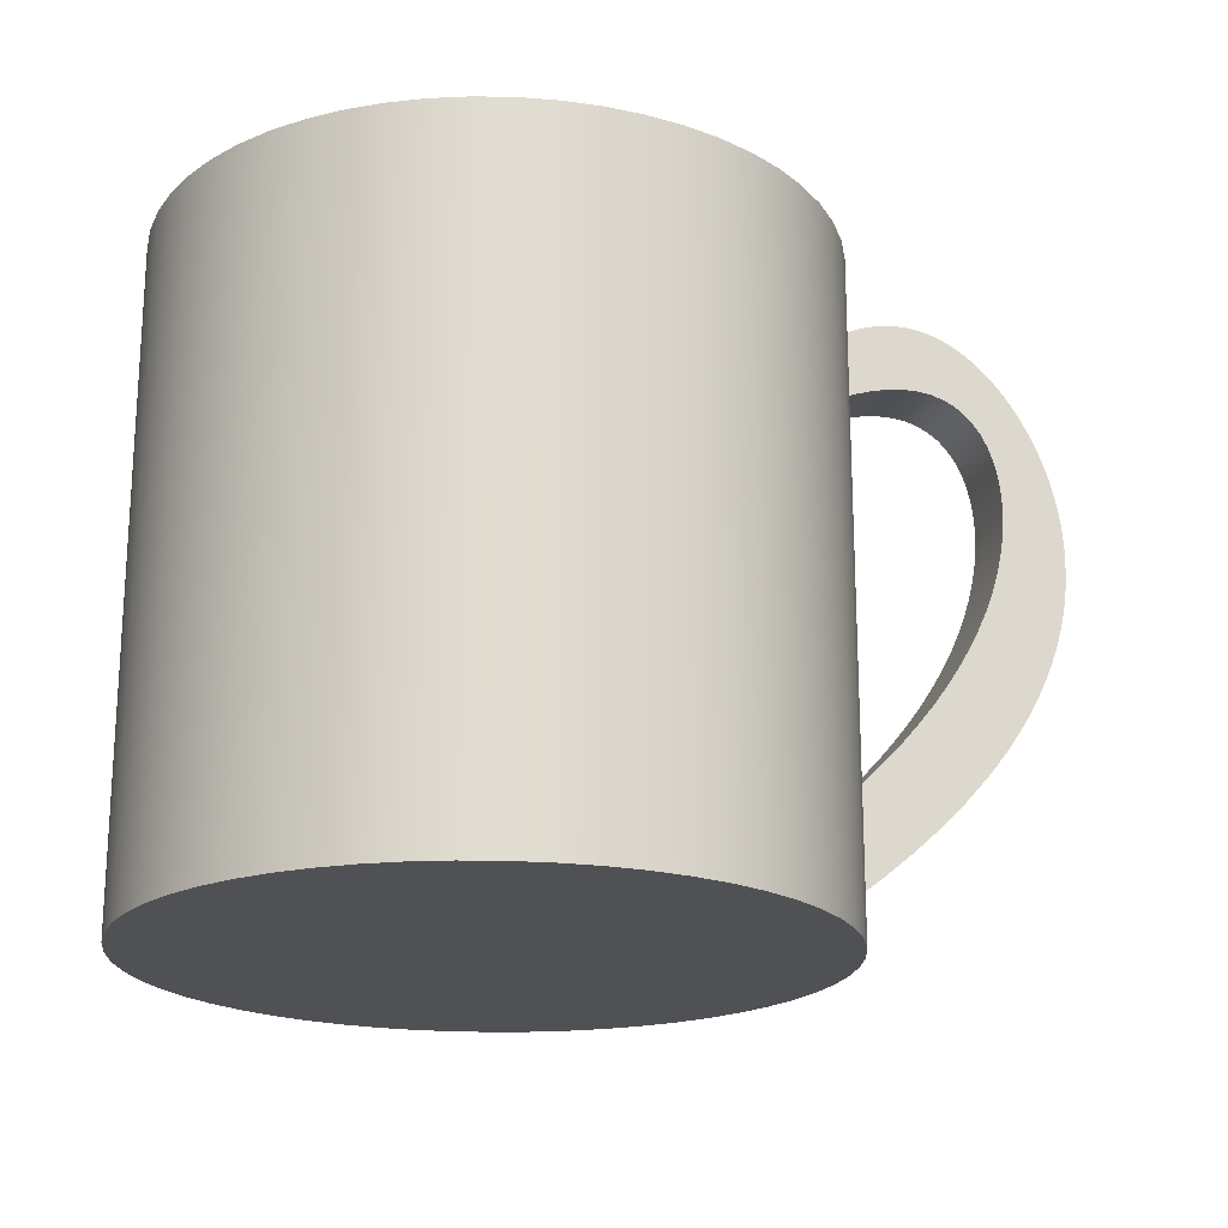
<metadata>
{"format":"obj","ext":"obj","renderer":"f3d","projection":"perspective","resolution":1024,"background":"white","views":[{"elev":-20.0,"azim":-16.5,"up":"+Y"}]}
</metadata>
<code>
v -5 10 6.123e-16
v -4.967 10 -0.57
v -4.87 10 -1.132
v -4.709 10 -1.68
v -4.487 10 -2.206
v -4.206 10 -2.703
v -3.871 10 -3.165
v -3.485 10 -3.586
v -3.053 10 -3.96
v -2.582 10 -4.282
v -2.077 10 -4.548
v -1.545 10 -4.755
v -0.993 10 -4.9
v -0.4279 10 -4.982
v 0.1428 10 -4.998
v 0.7116 10 -4.949
v 1.271 10 -4.836
v 1.814 10 -4.659
v 2.333 10 -4.422
v 2.822 10 -4.127
v 3.274 10 -3.779
v 3.684 10 -3.381
v 4.045 10 -2.939
v 4.354 10 -2.459
v 4.606 10 -1.946
v 4.797 10 -1.409
v 4.927 10 -0.8526
v 4.992 10 -0.2854
v 4.992 10 0.2854
v 4.927 10 0.8526
v 4.797 10 1.409
v 4.606 10 1.946
v 4.354 10 2.459
v 4.045 10 2.939
v 3.684 10 3.381
v 3.274 10 3.779
v 2.822 10 4.127
v 2.333 10 4.422
v 1.814 10 4.659
v 1.271 10 4.836
v 0.7116 10 4.949
v 0.1428 10 4.998
v -0.4279 10 4.982
v -0.993 10 4.9
v -1.545 10 4.755
v -2.077 10 4.548
v -2.582 10 4.282
v -3.053 10 3.96
v -3.485 10 3.586
v -3.871 10 3.165
v -4.206 10 2.703
v -4.487 10 2.206
v -4.709 10 1.68
v -4.87 10 1.132
v -4.967 10 0.57
v -5 0 6.123e-16
v -4.967 0 0.57
v -4.87 0 1.132
v -4.709 0 1.68
v -4.487 0 2.206
v -4.206 0 2.703
v -3.871 0 3.165
v -3.485 0 3.586
v -3.053 0 3.96
v -2.582 0 4.282
v -2.077 0 4.548
v -1.545 0 4.755
v -0.993 0 4.9
v -0.4279 0 4.982
v 0.1428 0 4.998
v 0.7116 0 4.949
v 1.271 0 4.836
v 1.814 0 4.659
v 2.333 0 4.422
v 2.822 0 4.127
v 3.274 0 3.779
v 3.684 0 3.381
v 4.045 0 2.939
v 4.354 0 2.459
v 4.606 0 1.946
v 4.797 0 1.409
v 4.927 0 0.8526
v 4.992 0 0.2854
v 4.992 0 -0.2854
v 4.927 0 -0.8526
v 4.797 0 -1.409
v 4.606 0 -1.946
v 4.354 0 -2.459
v 4.045 0 -2.939
v 3.684 0 -3.381
v 3.274 0 -3.779
v 2.822 0 -4.127
v 2.333 0 -4.422
v 1.814 0 -4.659
v 1.271 0 -4.836
v 0.7116 0 -4.949
v 0.1428 0 -4.998
v -0.4279 0 -4.982
v -0.993 0 -4.9
v -1.545 0 -4.755
v -2.077 0 -4.548
v -2.582 0 -4.282
v -3.053 0 -3.96
v -3.485 0 -3.586
v -3.871 0 -3.165
v -4.206 0 -2.703
v -4.487 0 -2.206
v -4.709 0 -1.68
v -4.87 0 -1.132
v -4.967 0 -0.57
v -5 0 6.123e-16
v -5 10 6.123e-16
v -5 10 6.123e-16
v -4.967 10 0.57
v -4.87 10 1.132
v -4.709 10 1.68
v -4.487 10 2.206
v -4.206 10 2.703
v -3.871 10 3.165
v -3.485 10 3.586
v -3.053 10 3.96
v -2.582 10 4.282
v -2.077 10 4.548
v -1.545 10 4.755
v -0.993 10 4.9
v -0.4279 10 4.982
v 0.1428 10 4.998
v 0.7116 10 4.949
v 1.271 10 4.836
v 1.814 10 4.659
v 2.333 10 4.422
v 2.822 10 4.127
v 3.274 10 3.779
v 3.684 10 3.381
v 4.045 10 2.939
v 4.354 10 2.459
v 4.606 10 1.946
v 4.797 10 1.409
v 4.927 10 0.8526
v 4.992 10 0.2854
v 4.992 10 -0.2854
v 4.927 10 -0.8526
v 4.797 10 -1.409
v 4.606 10 -1.946
v 4.354 10 -2.459
v 4.045 10 -2.939
v 3.684 10 -3.381
v 3.274 10 -3.779
v 2.822 10 -4.127
v 2.333 10 -4.422
v 1.814 10 -4.659
v 1.271 10 -4.836
v 0.7116 10 -4.949
v 0.1428 10 -4.998
v -0.4279 10 -4.982
v -0.993 10 -4.9
v -1.545 10 -4.755
v -2.077 10 -4.548
v -2.582 10 -4.282
v -3.053 10 -3.96
v -3.485 10 -3.586
v -3.871 10 -3.165
v -4.206 10 -2.703
v -4.487 10 -2.206
v -4.709 10 -1.68
v -4.87 10 -1.132
v -4.967 10 -0.57
v -5 0 6.123e-16
v -4.967 0 -0.57
v -4.87 0 -1.132
v -4.709 0 -1.68
v -4.487 0 -2.206
v -4.206 0 -2.703
v -3.871 0 -3.165
v -3.485 0 -3.586
v -3.053 0 -3.96
v -2.582 0 -4.282
v -2.077 0 -4.548
v -1.545 0 -4.755
v -0.993 0 -4.9
v -0.4279 0 -4.982
v 0.1428 0 -4.998
v 0.7116 0 -4.949
v 1.271 0 -4.836
v 1.814 0 -4.659
v 2.333 0 -4.422
v 2.822 0 -4.127
v 3.274 0 -3.779
v 3.684 0 -3.381
v 4.045 0 -2.939
v 4.354 0 -2.459
v 4.606 0 -1.946
v 4.797 0 -1.409
v 4.927 0 -0.8526
v 4.992 0 -0.2854
v 4.992 0 0.2854
v 4.927 0 0.8526
v 4.797 0 1.409
v 4.606 0 1.946
v 4.354 0 2.459
v 4.045 0 2.939
v 3.684 0 3.381
v 3.274 0 3.779
v 2.822 0 4.127
v 2.333 0 4.422
v 1.814 0 4.659
v 1.271 0 4.836
v 0.7116 0 4.949
v 0.1428 0 4.998
v -0.4279 0 4.982
v -0.993 0 4.9
v -1.545 0 4.755
v -2.077 0 4.548
v -2.582 0 4.282
v -3.053 0 3.96
v -3.485 0 3.586
v -3.871 0 3.165
v -4.206 0 2.703
v -4.487 0 2.206
v -4.709 0 1.68
v -4.87 0 1.132
v -4.967 0 0.57
v 5 8.5 -0.5
v 5 9.5 -0.5
v 5.134 9.573 -0.5
v 5.266 9.635 -0.5
v 5.399 9.688 -0.5
v 5.53 9.731 -0.5
v 5.661 9.765 -0.5
v 5.791 9.788 -0.5
v 5.92 9.801 -0.5
v 6.048 9.805 -0.5
v 6.175 9.799 -0.5
v 6.301 9.782 -0.5
v 6.426 9.756 -0.5
v 6.551 9.72 -0.5
v 6.673 9.674 -0.5
v 6.794 9.619 -0.5
v 6.914 9.553 -0.5
v 7.032 9.479 -0.5
v 7.147 9.395 -0.5
v 7.261 9.302 -0.5
v 7.479 9.091 -0.5
v 7.684 8.847 -0.5
v 7.873 8.573 -0.5
v 8.043 8.273 -0.5
v 8.191 7.949 -0.5
v 8.313 7.606 -0.5
v 8.407 7.246 -0.5
v 8.471 6.874 -0.5
v 8.5 6.491 -0.5
v 8.495 6.1 -0.5
v 8.478 5.903 -0.5
v 8.452 5.705 -0.5
v 8.417 5.506 -0.5
v 8.372 5.306 -0.5
v 8.318 5.106 -0.5
v 8.254 4.906 -0.5
v 8.18 4.706 -0.5
v 8.097 4.505 -0.5
v 8.004 4.305 -0.5
v 7.902 4.106 -0.5
v 7.79 3.906 -0.5
v 7.668 3.708 -0.5
v 7.537 3.509 -0.5
v 7.397 3.312 -0.5
v 7.247 3.115 -0.5
v 7.088 2.919 -0.5
v 6.743 2.528 -0.5
v 6.361 2.141 -0.5
v 5.943 1.758 -0.5
v 5.489 1.377 -0.5
v 5 1 -0.5
v 5 2.5 -0.5
v 5.303 2.787 -0.5
v 5.588 3.075 -0.5
v 5.854 3.365 -0.5
v 6.103 3.656 -0.5
v 6.333 3.948 -0.5
v 6.544 4.241 -0.5
v 6.736 4.535 -0.5
v 6.908 4.83 -0.5
v 7.061 5.124 -0.5
v 7.193 5.418 -0.5
v 7.304 5.71 -0.5
v 7.394 6 -0.5
v 7.462 6.286 -0.5
v 7.509 6.567 -0.5
v 7.535 6.84 -0.5
v 7.539 7.105 -0.5
v 7.521 7.358 -0.5
v 7.483 7.597 -0.5
v 7.424 7.82 -0.5
v 7.345 8.025 -0.5
v 7.246 8.209 -0.5
v 7.129 8.37 -0.5
v 6.992 8.507 -0.5
v 6.838 8.617 -0.5
v 6.666 8.7 -0.5
v 6.476 8.756 -0.5
v 6.27 8.783 -0.5
v 6.048 8.783 -0.5
v 5.81 8.754 -0.5
v 5.555 8.697 -0.5
v 5.285 8.612 -0.5
v 5 9.5 -0.5
v 5 9.5 0.5
v 5.134 9.573 0.5
v 5.266 9.635 0.5
v 5.399 9.688 0.5
v 5.53 9.731 0.5
v 5.661 9.765 0.5
v 5.791 9.788 0.5
v 5.92 9.801 0.5
v 6.048 9.805 0.5
v 6.175 9.799 0.5
v 6.301 9.782 0.5
v 6.426 9.756 0.5
v 6.551 9.72 0.5
v 6.673 9.674 0.5
v 6.794 9.619 0.5
v 6.914 9.553 0.5
v 7.032 9.479 0.5
v 7.147 9.395 0.5
v 7.261 9.302 0.5
v 7.479 9.091 0.5
v 7.684 8.847 0.5
v 7.873 8.573 0.5
v 8.043 8.273 0.5
v 8.191 7.949 0.5
v 8.313 7.606 0.5
v 8.407 7.246 0.5
v 8.471 6.874 0.5
v 8.5 6.491 0.5
v 8.495 6.1 0.5
v 8.478 5.903 0.5
v 8.452 5.705 0.5
v 8.417 5.506 0.5
v 8.372 5.306 0.5
v 8.318 5.106 0.5
v 8.254 4.906 0.5
v 8.18 4.706 0.5
v 8.097 4.505 0.5
v 8.004 4.305 0.5
v 7.902 4.106 0.5
v 7.79 3.906 0.5
v 7.668 3.708 0.5
v 7.537 3.509 0.5
v 7.397 3.312 0.5
v 7.247 3.115 0.5
v 7.088 2.919 0.5
v 6.743 2.528 0.5
v 6.361 2.141 0.5
v 5.943 1.758 0.5
v 5.489 1.377 0.5
v 5 1 0.5
v 5 1 -0.5
v 5.489 1.377 -0.5
v 5.943 1.758 -0.5
v 6.361 2.141 -0.5
v 6.743 2.528 -0.5
v 7.088 2.919 -0.5
v 7.247 3.115 -0.5
v 7.397 3.312 -0.5
v 7.537 3.509 -0.5
v 7.668 3.708 -0.5
v 7.79 3.906 -0.5
v 7.902 4.106 -0.5
v 8.004 4.305 -0.5
v 8.097 4.505 -0.5
v 8.18 4.706 -0.5
v 8.254 4.906 -0.5
v 8.318 5.106 -0.5
v 8.372 5.306 -0.5
v 8.417 5.506 -0.5
v 8.452 5.705 -0.5
v 8.478 5.903 -0.5
v 8.495 6.1 -0.5
v 8.5 6.491 -0.5
v 8.471 6.874 -0.5
v 8.407 7.246 -0.5
v 8.313 7.606 -0.5
v 8.191 7.949 -0.5
v 8.043 8.273 -0.5
v 7.873 8.573 -0.5
v 7.684 8.847 -0.5
v 7.479 9.091 -0.5
v 7.261 9.302 -0.5
v 7.147 9.395 -0.5
v 7.032 9.479 -0.5
v 6.914 9.553 -0.5
v 6.794 9.619 -0.5
v 6.673 9.674 -0.5
v 6.551 9.72 -0.5
v 6.426 9.756 -0.5
v 6.301 9.782 -0.5
v 6.175 9.799 -0.5
v 6.048 9.805 -0.5
v 5.92 9.801 -0.5
v 5.791 9.788 -0.5
v 5.661 9.765 -0.5
v 5.53 9.731 -0.5
v 5.399 9.688 -0.5
v 5.266 9.635 -0.5
v 5.134 9.573 -0.5
v 5 1 -0.5
v 5 1 0.5
v 5 2.5 0.5
v 5 2.5 -0.5
v 5 2.5 -0.5
v 5 2.5 0.5
v 5.303 2.787 0.5
v 5.588 3.075 0.5
v 5.854 3.365 0.5
v 6.103 3.656 0.5
v 6.333 3.948 0.5
v 6.544 4.241 0.5
v 6.736 4.535 0.5
v 6.908 4.83 0.5
v 7.061 5.124 0.5
v 7.193 5.418 0.5
v 7.304 5.71 0.5
v 7.394 6 0.5
v 7.462 6.286 0.5
v 7.509 6.567 0.5
v 7.535 6.84 0.5
v 7.539 7.105 0.5
v 7.521 7.358 0.5
v 7.483 7.597 0.5
v 7.424 7.82 0.5
v 7.345 8.025 0.5
v 7.246 8.209 0.5
v 7.129 8.37 0.5
v 6.992 8.507 0.5
v 6.838 8.617 0.5
v 6.666 8.7 0.5
v 6.476 8.756 0.5
v 6.27 8.783 0.5
v 6.048 8.783 0.5
v 5.81 8.754 0.5
v 5.555 8.697 0.5
v 5.285 8.612 0.5
v 5 8.5 0.5
v 5 8.5 -0.5
v 5.285 8.612 -0.5
v 5.555 8.697 -0.5
v 5.81 8.754 -0.5
v 6.048 8.783 -0.5
v 6.27 8.783 -0.5
v 6.476 8.756 -0.5
v 6.666 8.7 -0.5
v 6.838 8.617 -0.5
v 6.992 8.507 -0.5
v 7.129 8.37 -0.5
v 7.246 8.209 -0.5
v 7.345 8.025 -0.5
v 7.424 7.82 -0.5
v 7.483 7.597 -0.5
v 7.521 7.358 -0.5
v 7.539 7.105 -0.5
v 7.535 6.84 -0.5
v 7.509 6.567 -0.5
v 7.462 6.286 -0.5
v 7.394 6 -0.5
v 7.304 5.71 -0.5
v 7.193 5.418 -0.5
v 7.061 5.124 -0.5
v 6.908 4.83 -0.5
v 6.736 4.535 -0.5
v 6.544 4.241 -0.5
v 6.333 3.948 -0.5
v 6.103 3.656 -0.5
v 5.854 3.365 -0.5
v 5.588 3.075 -0.5
v 5.303 2.787 -0.5
v 5 8.5 -0.5
v 5 8.5 0.5
v 5 9.5 0.5
v 5 9.5 -0.5
v 5 9.5 0.5
v 5 8.5 0.5
v 5.285 8.612 0.5
v 5.555 8.697 0.5
v 5.81 8.754 0.5
v 6.048 8.783 0.5
v 6.27 8.783 0.5
v 6.476 8.756 0.5
v 6.666 8.7 0.5
v 6.838 8.617 0.5
v 6.992 8.507 0.5
v 7.129 8.37 0.5
v 7.246 8.209 0.5
v 7.345 8.025 0.5
v 7.424 7.82 0.5
v 7.483 7.597 0.5
v 7.521 7.358 0.5
v 7.539 7.105 0.5
v 7.535 6.84 0.5
v 7.509 6.567 0.5
v 7.462 6.286 0.5
v 7.394 6 0.5
v 7.304 5.71 0.5
v 7.193 5.418 0.5
v 7.061 5.124 0.5
v 6.908 4.83 0.5
v 6.736 4.535 0.5
v 6.544 4.241 0.5
v 6.333 3.948 0.5
v 6.103 3.656 0.5
v 5.854 3.365 0.5
v 5.588 3.075 0.5
v 5.303 2.787 0.5
v 5 2.5 0.5
v 5 1 0.5
v 5.489 1.377 0.5
v 5.943 1.758 0.5
v 6.361 2.141 0.5
v 6.743 2.528 0.5
v 7.088 2.919 0.5
v 7.247 3.115 0.5
v 7.397 3.312 0.5
v 7.537 3.509 0.5
v 7.668 3.708 0.5
v 7.79 3.906 0.5
v 7.902 4.106 0.5
v 8.004 4.305 0.5
v 8.097 4.505 0.5
v 8.18 4.706 0.5
v 8.254 4.906 0.5
v 8.318 5.106 0.5
v 8.372 5.306 0.5
v 8.417 5.506 0.5
v 8.452 5.705 0.5
v 8.478 5.903 0.5
v 8.495 6.1 0.5
v 8.5 6.491 0.5
v 8.471 6.874 0.5
v 8.407 7.246 0.5
v 8.313 7.606 0.5
v 8.191 7.949 0.5
v 8.043 8.273 0.5
v 7.873 8.573 0.5
v 7.684 8.847 0.5
v 7.479 9.091 0.5
v 7.261 9.302 0.5
v 7.147 9.395 0.5
v 7.032 9.479 0.5
v 6.914 9.553 0.5
v 6.794 9.619 0.5
v 6.673 9.674 0.5
v 6.551 9.72 0.5
v 6.426 9.756 0.5
v 6.301 9.782 0.5
v 6.175 9.799 0.5
v 6.048 9.805 0.5
v 5.92 9.801 0.5
v 5.791 9.788 0.5
v 5.661 9.765 0.5
v 5.53 9.731 0.5
v 5.399 9.688 0.5
v 5.266 9.635 0.5
v 5.134 9.573 0.5
g 20e15a4b-e30e-11ea-b258-54bf646e7e1f
f 2 110 1
f 1 110 111
f 112 56 55
f 55 56 57
f 55 57 58
f 2 3 110
f 110 3 109
f 109 3 4
f 109 4 108
f 108 4 5
f 108 5 107
f 107 5 6
f 107 6 106
f 106 6 7
f 106 7 105
f 105 7 8
f 105 8 104
f 104 8 9
f 104 9 103
f 103 9 10
f 103 10 102
f 102 10 11
f 102 11 101
f 101 11 12
f 101 12 100
f 100 12 13
f 100 13 99
f 99 13 14
f 99 14 98
f 98 14 15
f 98 15 97
f 97 15 16
f 97 16 96
f 96 16 17
f 96 17 95
f 95 17 18
f 95 18 94
f 94 18 19
f 94 19 93
f 93 19 20
f 93 20 92
f 92 20 21
f 92 21 91
f 91 21 22
f 91 22 90
f 90 22 23
f 90 23 89
f 89 23 24
f 89 24 88
f 88 24 25
f 88 25 87
f 87 25 26
f 87 26 86
f 86 26 27
f 86 27 85
f 85 27 28
f 85 28 84
f 84 28 29
f 84 29 83
f 83 29 30
f 83 30 82
f 82 30 31
f 82 31 81
f 81 31 32
f 81 32 80
f 80 32 33
f 80 33 79
f 79 33 34
f 79 34 78
f 78 34 35
f 78 35 77
f 77 35 36
f 77 36 76
f 76 36 37
f 76 37 75
f 75 37 38
f 75 38 74
f 74 38 39
f 74 39 73
f 73 39 40
f 73 40 72
f 72 40 41
f 72 41 71
f 71 41 42
f 71 42 70
f 70 42 43
f 70 43 69
f 69 43 44
f 69 44 68
f 68 44 45
f 68 45 67
f 67 45 46
f 67 46 66
f 66 46 47
f 66 47 65
f 65 47 48
f 65 48 64
f 64 48 49
f 64 49 63
f 63 49 50
f 63 50 62
f 62 50 51
f 62 51 61
f 61 51 52
f 61 52 60
f 60 52 53
f 60 53 59
f 59 53 54
f 59 54 58
f 58 54 55
g 20e1814c-e30e-11ea-a98b-54bf646e7e1f
f 113 114 167
f 167 114 166
f 166 114 165
f 165 114 164
f 164 114 163
f 163 114 162
f 162 114 161
f 161 114 160
f 160 114 159
f 159 114 158
f 158 114 157
f 157 114 156
f 156 114 155
f 155 114 154
f 154 114 153
f 153 114 152
f 152 114 151
f 151 114 115
f 151 115 150
f 150 115 149
f 149 115 148
f 148 115 147
f 147 115 146
f 146 115 145
f 145 115 144
f 144 115 143
f 143 115 142
f 142 115 141
f 141 115 140
f 140 115 139
f 139 115 138
f 138 115 116
f 138 116 137
f 137 116 117
f 137 117 136
f 136 117 118
f 136 118 135
f 135 118 119
f 135 119 134
f 134 119 120
f 134 120 133
f 133 120 121
f 133 121 132
f 132 121 122
f 132 122 131
f 131 122 123
f 131 123 130
f 130 123 124
f 130 124 129
f 129 124 125
f 129 125 128
f 128 125 126
f 128 126 127
g 20e1a868-e30e-11ea-a40d-54bf646e7e1f
f 168 169 222
f 222 169 170
f 222 170 171
f 171 172 222
f 222 172 173
f 222 173 174
f 174 175 222
f 222 175 176
f 222 176 177
f 177 178 222
f 222 178 179
f 222 179 180
f 180 181 222
f 222 181 182
f 222 182 183
f 183 184 222
f 222 184 185
f 222 185 221
f 221 185 186
f 221 186 187
f 187 188 221
f 221 188 189
f 221 189 190
f 190 191 221
f 221 191 192
f 221 192 193
f 193 194 221
f 221 194 195
f 221 195 196
f 196 197 221
f 221 197 198
f 221 198 220
f 220 198 199
f 220 199 219
f 219 199 200
f 219 200 218
f 218 200 201
f 218 201 217
f 217 201 202
f 217 202 216
f 216 202 203
f 216 203 215
f 215 203 204
f 215 204 214
f 214 204 205
f 214 205 213
f 213 205 206
f 213 206 212
f 212 206 207
f 212 207 211
f 211 207 208
f 211 208 210
f 210 208 209
g 21024f1a-e30e-11ea-a8cb-54bf646e7e1f
f 224 225 223
f 223 225 305
f 305 225 226
f 305 226 227
f 305 227 304
f 304 227 228
f 304 228 229
f 304 229 303
f 303 229 230
f 303 230 231
f 303 231 302
f 302 231 232
f 302 232 233
f 302 233 301
f 301 233 234
f 301 234 235
f 301 235 300
f 300 235 236
f 300 236 237
f 300 237 299
f 299 237 238
f 299 238 239
f 239 240 299
f 299 240 241
f 299 241 242
f 242 243 299
f 299 243 298
f 298 243 297
f 297 243 296
f 296 243 295
f 295 243 294
f 294 243 244
f 294 244 293
f 293 244 245
f 293 245 292
f 292 245 246
f 292 246 291
f 291 246 247
f 291 247 290
f 290 247 248
f 290 248 289
f 289 248 249
f 289 249 250
f 250 251 289
f 289 251 288
f 288 251 252
f 288 252 253
f 253 254 288
f 288 254 255
f 288 255 256
f 288 256 287
f 287 256 257
f 287 257 258
f 258 259 287
f 287 259 286
f 286 259 260
f 286 260 261
f 286 261 285
f 285 261 262
f 285 262 263
f 285 263 284
f 284 263 264
f 284 264 283
f 283 264 265
f 283 265 266
f 283 266 282
f 282 266 267
f 282 267 281
f 281 267 268
f 281 268 280
f 280 268 269
f 280 269 279
f 279 269 270
f 279 270 278
f 278 270 277
f 277 270 271
f 277 271 276
f 276 271 272
f 276 272 275
f 275 272 274
f 274 272 273
g 21029d38-e30e-11ea-976f-54bf646e7e1f
f 307 308 306
f 306 308 405
f 405 308 309
f 405 309 404
f 404 309 310
f 404 310 403
f 403 310 311
f 403 311 402
f 402 311 312
f 402 312 401
f 401 312 313
f 401 313 400
f 400 313 314
f 400 314 399
f 399 314 315
f 399 315 398
f 398 315 316
f 398 316 397
f 397 316 317
f 397 317 396
f 396 317 318
f 396 318 395
f 395 318 319
f 395 319 394
f 394 319 320
f 394 320 393
f 393 320 321
f 393 321 392
f 392 321 322
f 392 322 391
f 391 322 323
f 391 323 390
f 390 323 324
f 390 324 389
f 389 324 325
f 389 325 388
f 388 325 326
f 388 326 387
f 387 326 327
f 387 327 386
f 386 327 328
f 386 328 385
f 385 328 329
f 385 329 384
f 384 329 330
f 384 330 383
f 383 330 331
f 383 331 382
f 382 331 332
f 382 332 381
f 381 332 333
f 381 333 380
f 380 333 334
f 380 334 379
f 379 334 335
f 379 335 378
f 378 335 336
f 378 336 377
f 377 336 337
f 377 337 376
f 376 337 338
f 376 338 375
f 375 338 339
f 375 339 374
f 374 339 340
f 374 340 373
f 373 340 341
f 373 341 372
f 372 341 342
f 372 342 371
f 371 342 343
f 371 343 370
f 370 343 344
f 370 344 369
f 369 344 345
f 369 345 368
f 368 345 346
f 368 346 367
f 367 346 347
f 367 347 366
f 366 347 348
f 366 348 365
f 365 348 349
f 365 349 364
f 364 349 350
f 364 350 363
f 363 350 351
f 363 351 362
f 362 351 352
f 362 352 361
f 361 352 353
f 361 353 360
f 360 353 354
f 360 354 359
f 359 354 355
f 359 355 358
f 358 355 356
f 358 356 357
g 2102c44c-e30e-11ea-b239-54bf646e7e1f
f 407 408 406
f 406 408 409
g 21031266-e30e-11ea-af8b-54bf646e7e1f
f 411 412 410
f 410 412 475
f 475 412 413
f 475 413 474
f 474 413 414
f 474 414 473
f 473 414 415
f 473 415 472
f 472 415 416
f 472 416 471
f 471 416 417
f 471 417 470
f 470 417 418
f 470 418 469
f 469 418 419
f 469 419 468
f 468 419 420
f 468 420 467
f 467 420 421
f 467 421 466
f 466 421 422
f 466 422 465
f 465 422 423
f 465 423 464
f 464 423 424
f 464 424 463
f 463 424 425
f 463 425 462
f 462 425 426
f 462 426 461
f 461 426 427
f 461 427 460
f 460 427 428
f 460 428 459
f 459 428 429
f 459 429 458
f 458 429 430
f 458 430 457
f 457 430 431
f 457 431 456
f 456 431 432
f 456 432 455
f 455 432 433
f 455 433 454
f 454 433 434
f 454 434 453
f 453 434 435
f 453 435 452
f 452 435 436
f 452 436 451
f 451 436 437
f 451 437 450
f 450 437 438
f 450 438 449
f 449 438 439
f 449 439 448
f 448 439 440
f 448 440 447
f 447 440 441
f 447 441 446
f 446 441 442
f 446 442 445
f 445 442 443
f 445 443 444
g 21036082-e30e-11ea-a7d6-54bf646e7e1f
f 477 478 476
f 476 478 479
g 21038794-e30e-11ea-8ec7-54bf646e7e1f
f 480 481 562
f 562 481 482
f 562 482 561
f 561 482 560
f 560 482 483
f 560 483 559
f 559 483 558
f 558 483 484
f 558 484 557
f 557 484 556
f 556 484 485
f 556 485 555
f 555 485 554
f 554 485 486
f 554 486 553
f 553 486 552
f 552 486 487
f 552 487 551
f 551 487 550
f 550 487 549
f 549 487 548
f 548 487 547
f 547 487 546
f 546 487 545
f 545 487 488
f 545 488 489
f 489 490 545
f 545 490 491
f 545 491 492
f 545 492 544
f 544 492 493
f 544 493 543
f 543 493 494
f 543 494 542
f 542 494 495
f 542 495 541
f 541 495 496
f 541 496 540
f 540 496 497
f 540 497 539
f 539 497 498
f 539 498 538
f 538 498 537
f 537 498 536
f 536 498 499
f 536 499 535
f 535 499 534
f 534 499 533
f 533 499 532
f 532 499 531
f 531 499 500
f 531 500 530
f 530 500 529
f 529 500 528
f 528 500 501
f 528 501 527
f 527 501 526
f 526 501 502
f 526 502 525
f 525 502 524
f 524 502 503
f 524 503 523
f 523 503 504
f 523 504 522
f 522 504 521
f 521 504 505
f 521 505 520
f 520 505 506
f 520 506 519
f 519 506 507
f 519 507 518
f 518 507 508
f 518 508 517
f 517 508 509
f 517 509 510
f 517 510 516
f 516 510 511
f 516 511 515
f 515 511 512
f 515 512 513
f 513 514 515

</code>
